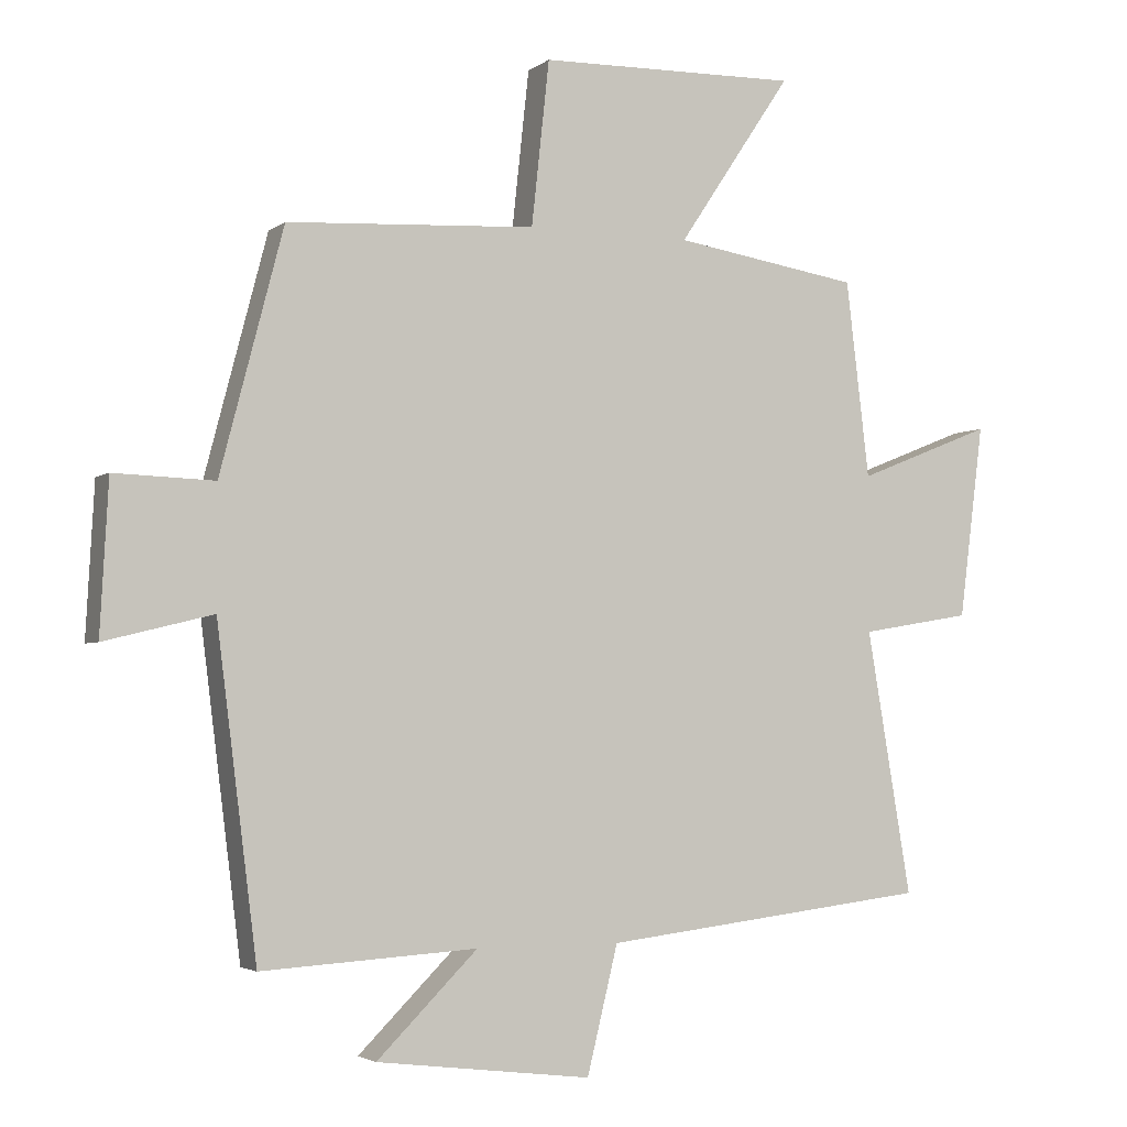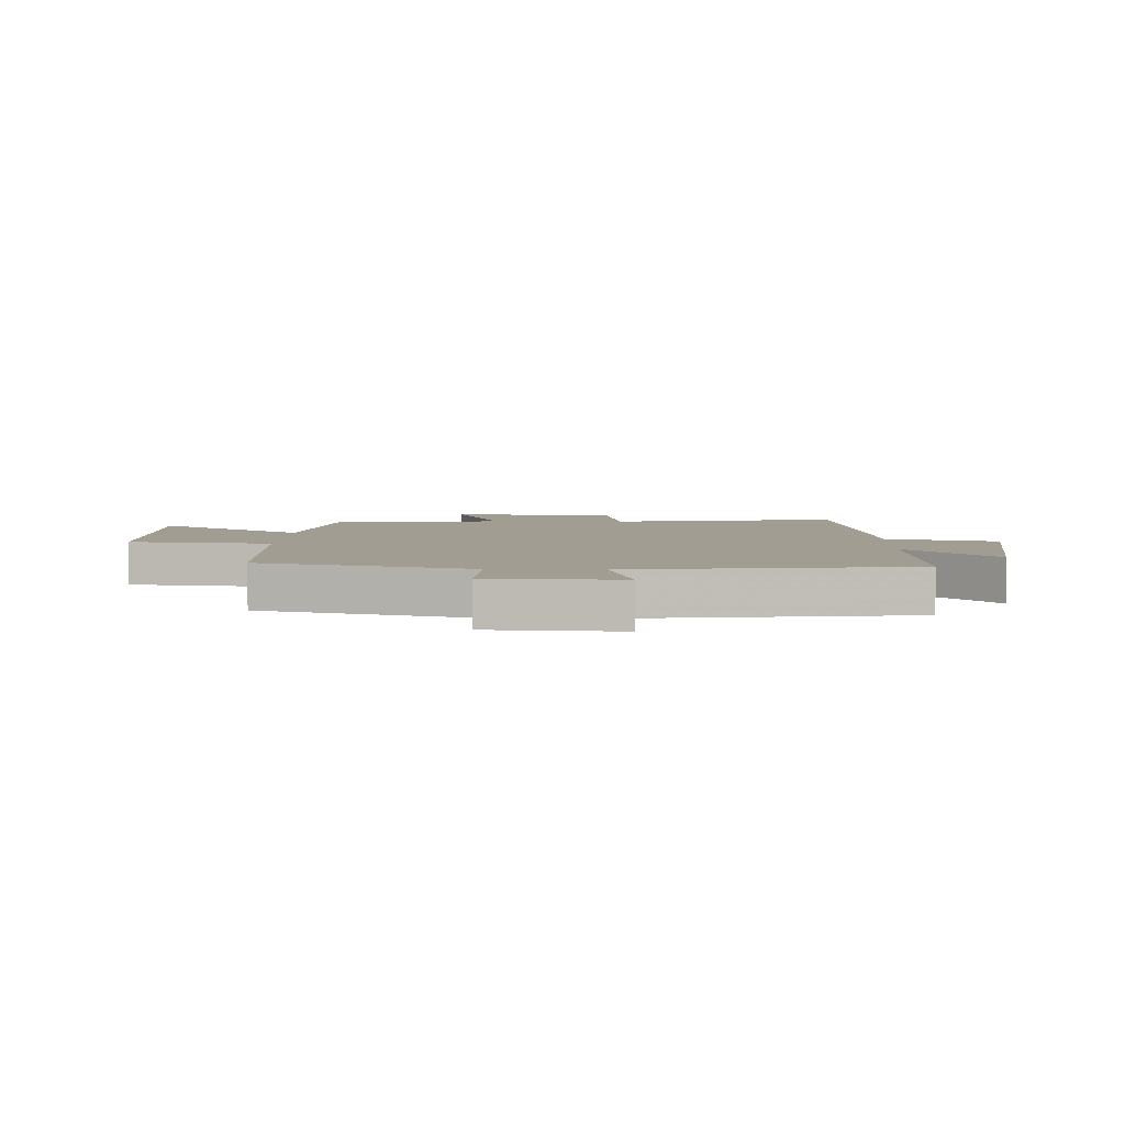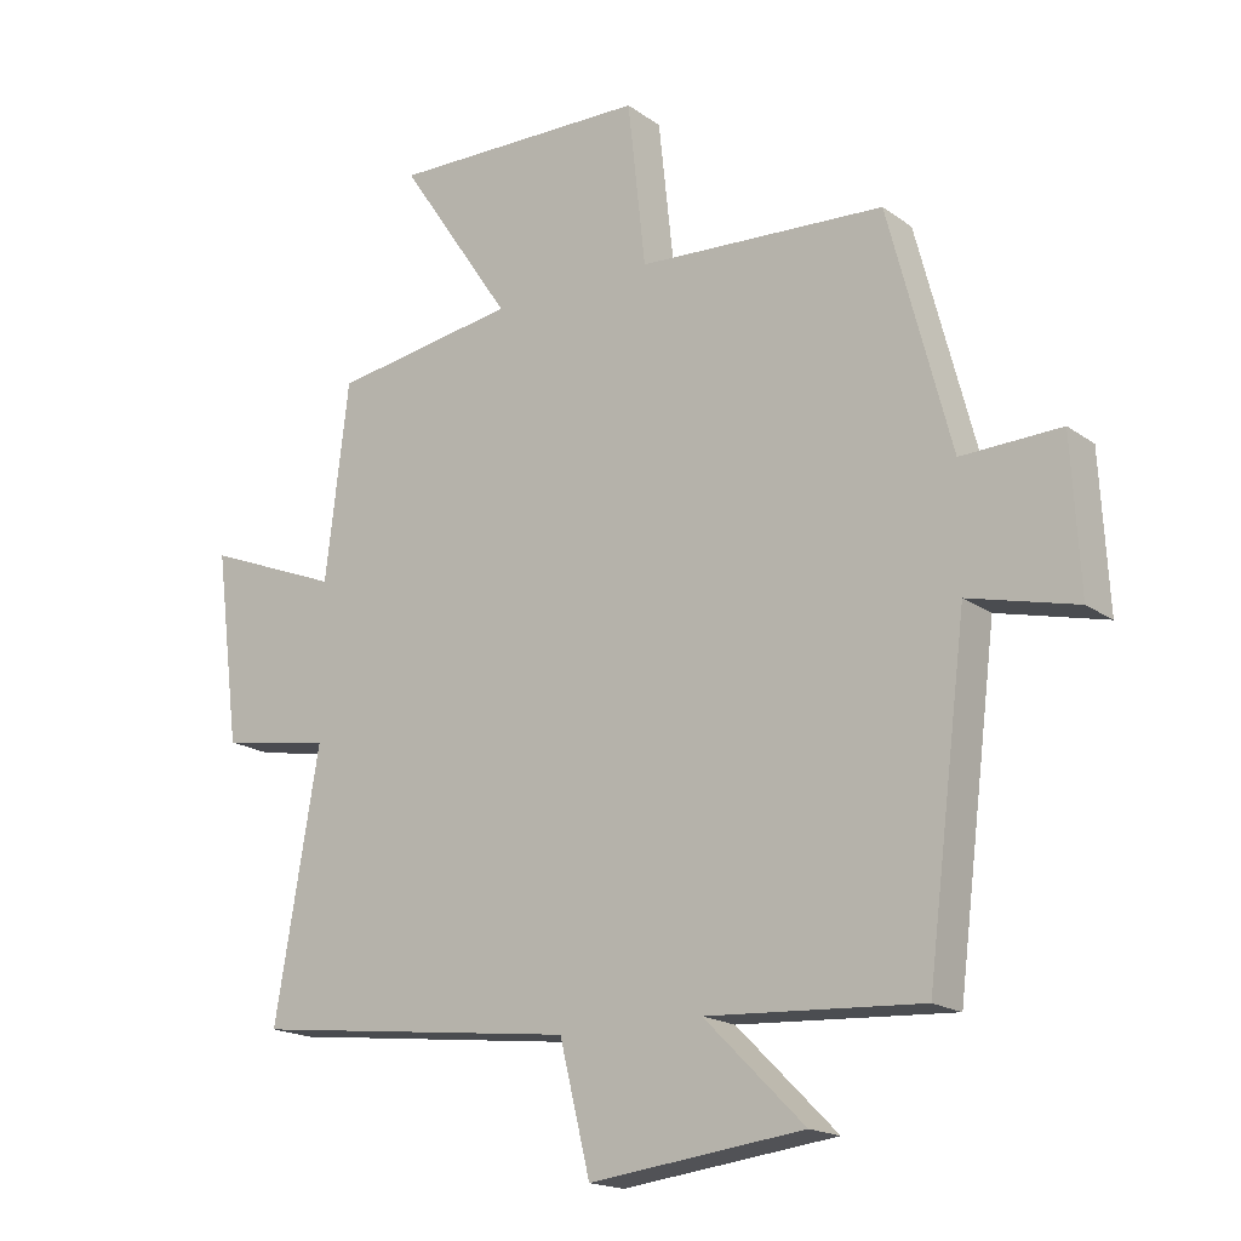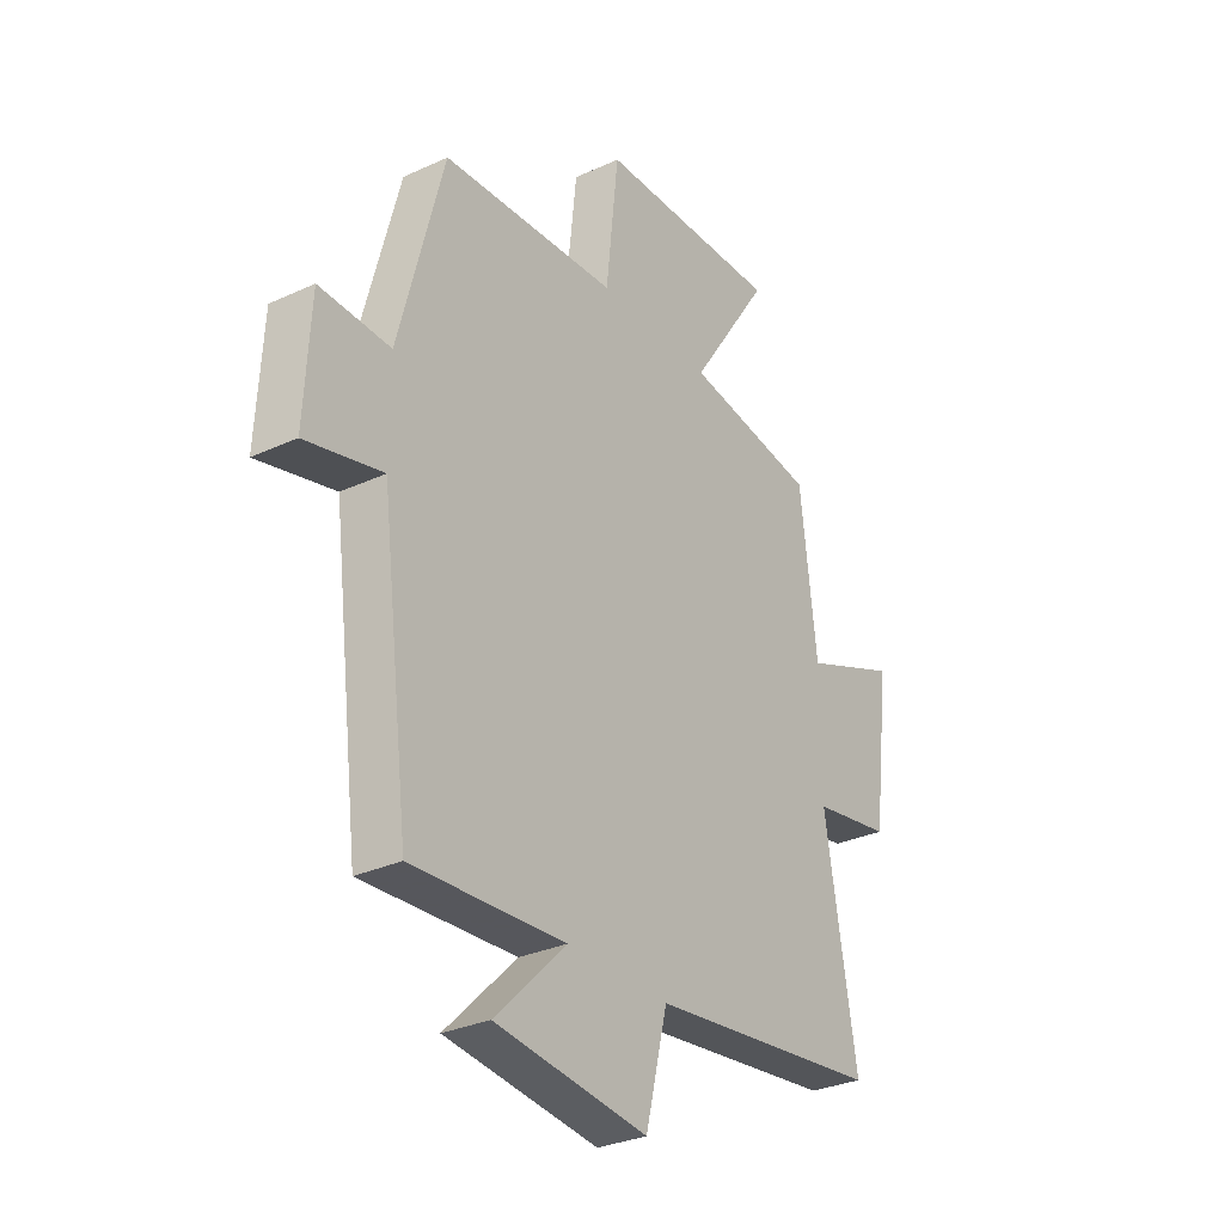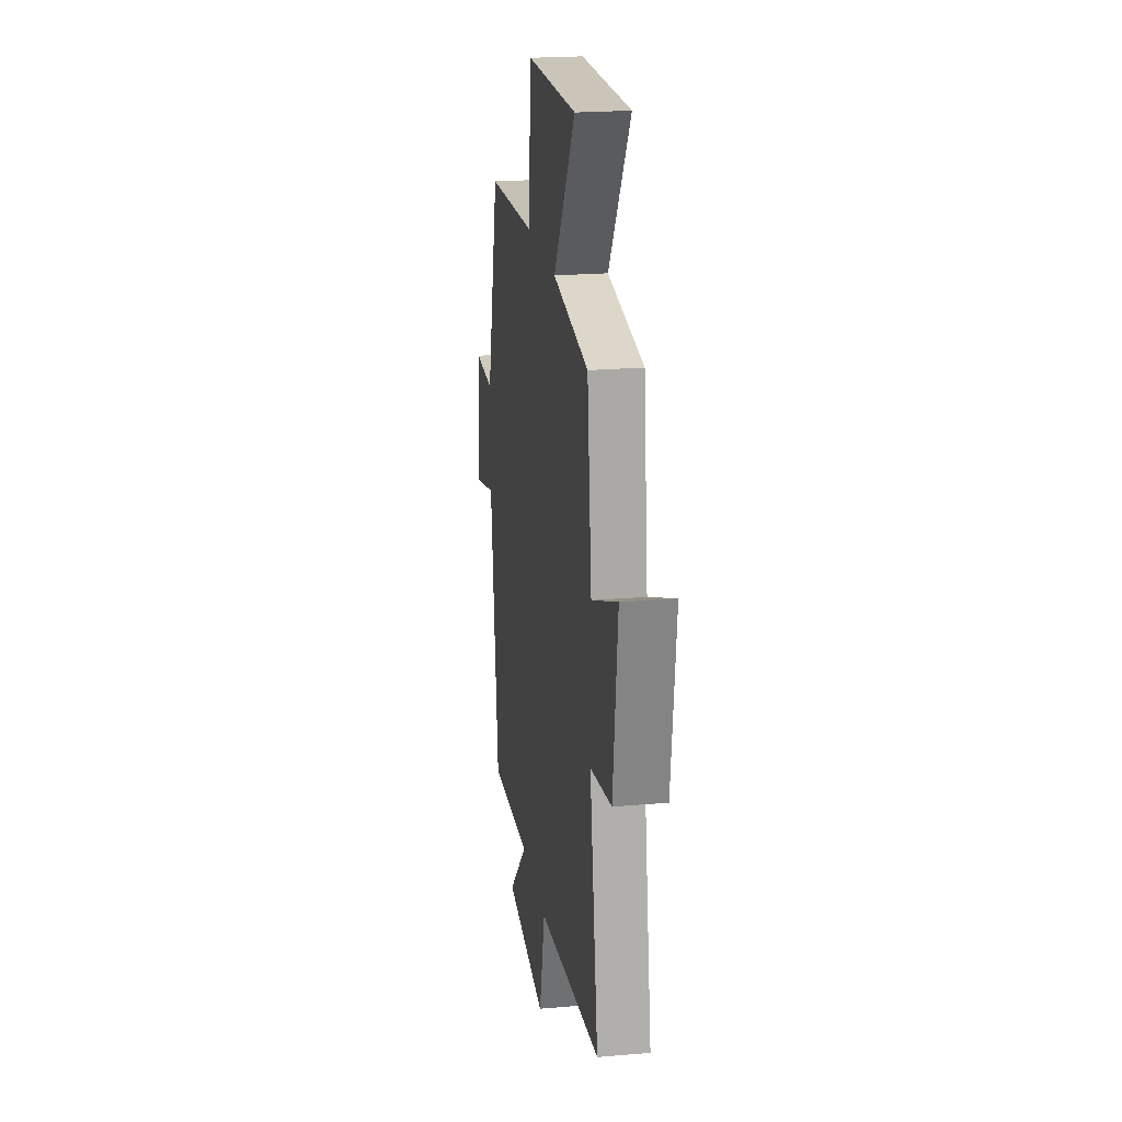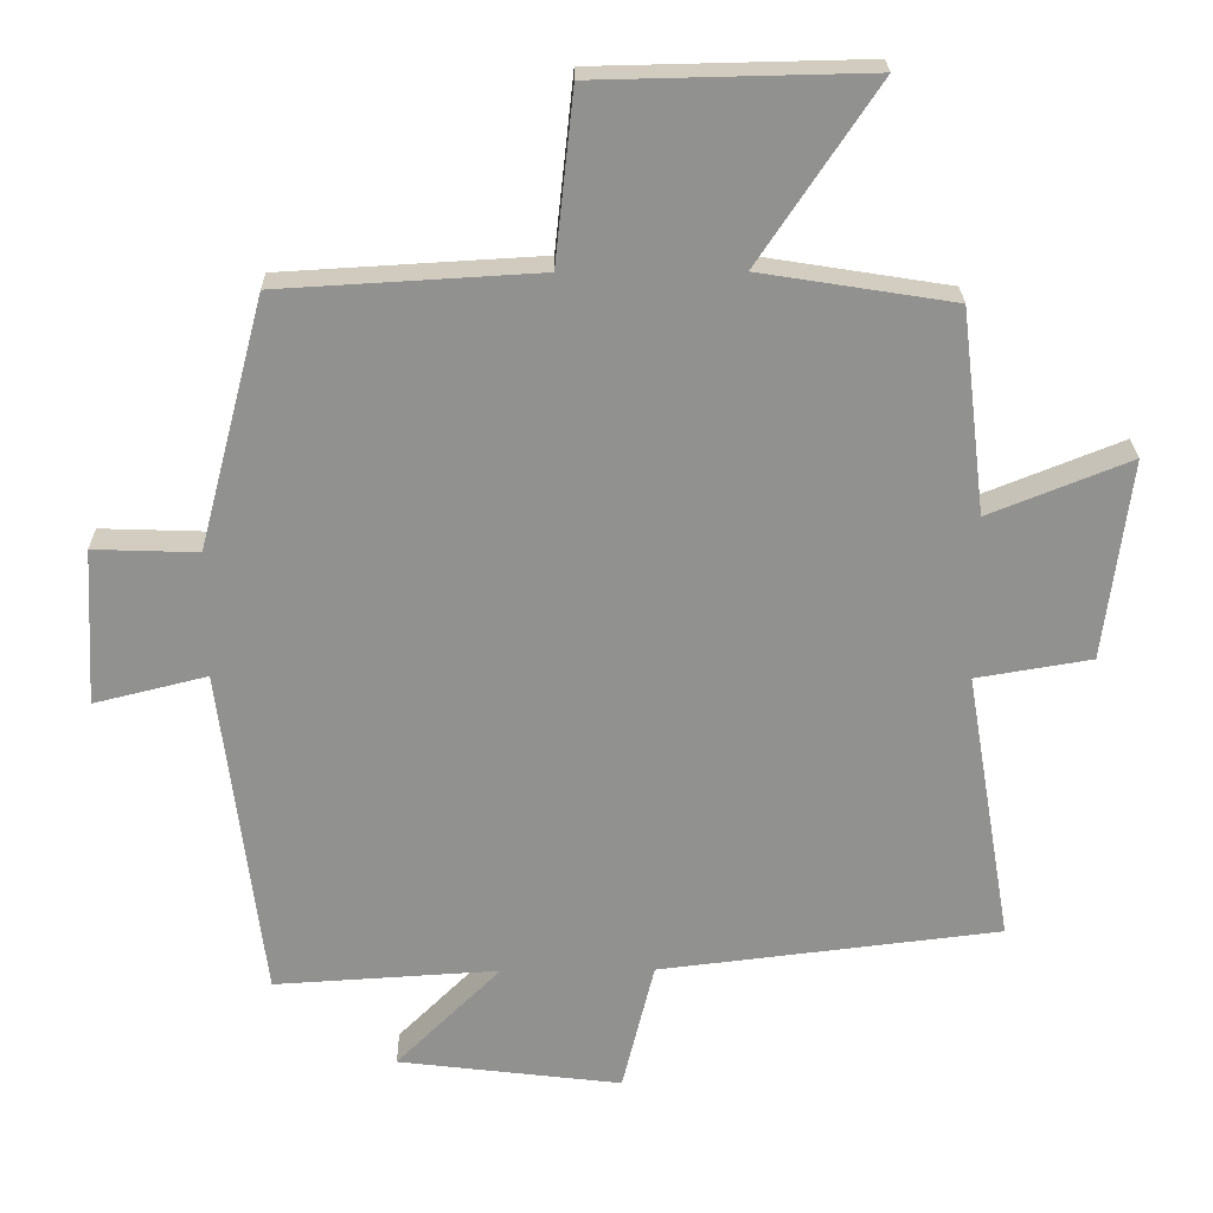
<metadata>
{"format":"obj","ext":"obj","renderer":"f3d","projection":"perspective","resolution":1024,"background":"white","views":[{"elev":-3.3,"azim":155.1,"up":"+Z"},{"elev":4.9,"azim":91.9,"up":"+Y"},{"elev":-17.9,"azim":36.3,"up":"+Z"},{"elev":-30.5,"azim":123.7,"up":"+Z"},{"elev":21.7,"azim":-98.6,"up":"+Z"},{"elev":24.1,"azim":179.2,"up":"+Z"}]}
</metadata>
<code>
v 0.408 0.07 0.479
v 0.5 0.07 0.127
v 0.646 0.07 0.132
v 0.658 0.07 -0.088
v 0.5 0.07 -0.049
v 0.441 0.07 -0.519
v 0.126 0.07 -0.5
v 0.273 0.07 -0.646
v -0.041 0.07 -0.684
v -0.086 0.07 -0.5
v -0.565 0.07 -0.443
v -0.5 0.07 -0.059
v -0.662 0.07 -0.032
v -0.698 0.07 0.25
v -0.5 0.07 0.171
v -0.466 0.07 0.457
v -0.195 0.07 0.5
v -0.361 0.07 0.748
v 0.019 0.07 0.74
v 0.045 0.07 0.5
v 0.408 0 0.479
v 0.5 0 0.127
v 0.646 0 0.132
v 0.658 0 -0.088
v 0.5 0 -0.049
v 0.441 0 -0.519
v 0.126 0 -0.5
v 0.273 0 -0.646
v -0.041 0 -0.684
v -0.086 0 -0.5
v -0.565 0 -0.443
v -0.5 0 -0.059
v -0.662 0 -0.032
v -0.698 0 0.25
v -0.5 0 0.171
v -0.466 0 0.457
v -0.195 0 0.5
v -0.361 0 0.748
v 0.019 0 0.74
v 0.045 0 0.5
f 17 18 19 20
f 15 16 17 20
f 15 20 1 2
f 12 13 14 15
f 12 15 2
f 10 11 12 2
f 7 8 9 10
f 7 10 2 3
f 5 6 7
f 5 7 3
f 3 4 5
f 40 39 38 37
f 40 37 36 35
f 22 21 40 35
f 35 34 33 32
f 22 35 32
f 22 32 31 30
f 30 29 28 27
f 23 22 30 27
f 27 26 25
f 23 27 25
f 25 24 23
f 1 21 22 2
f 2 22 23 3
f 3 23 24 4
f 4 24 25 5
f 5 25 26 6
f 6 26 27 7
f 7 27 28 8
f 8 28 29 9
f 9 29 30 10
f 10 30 31 11
f 11 31 32 12
f 12 32 33 13
f 13 33 34 14
f 14 34 35 15
f 15 35 36 16
f 16 36 37 17
f 17 37 38 18
f 18 38 39 19
f 19 39 40 20
f 20 40 21 1

</code>
